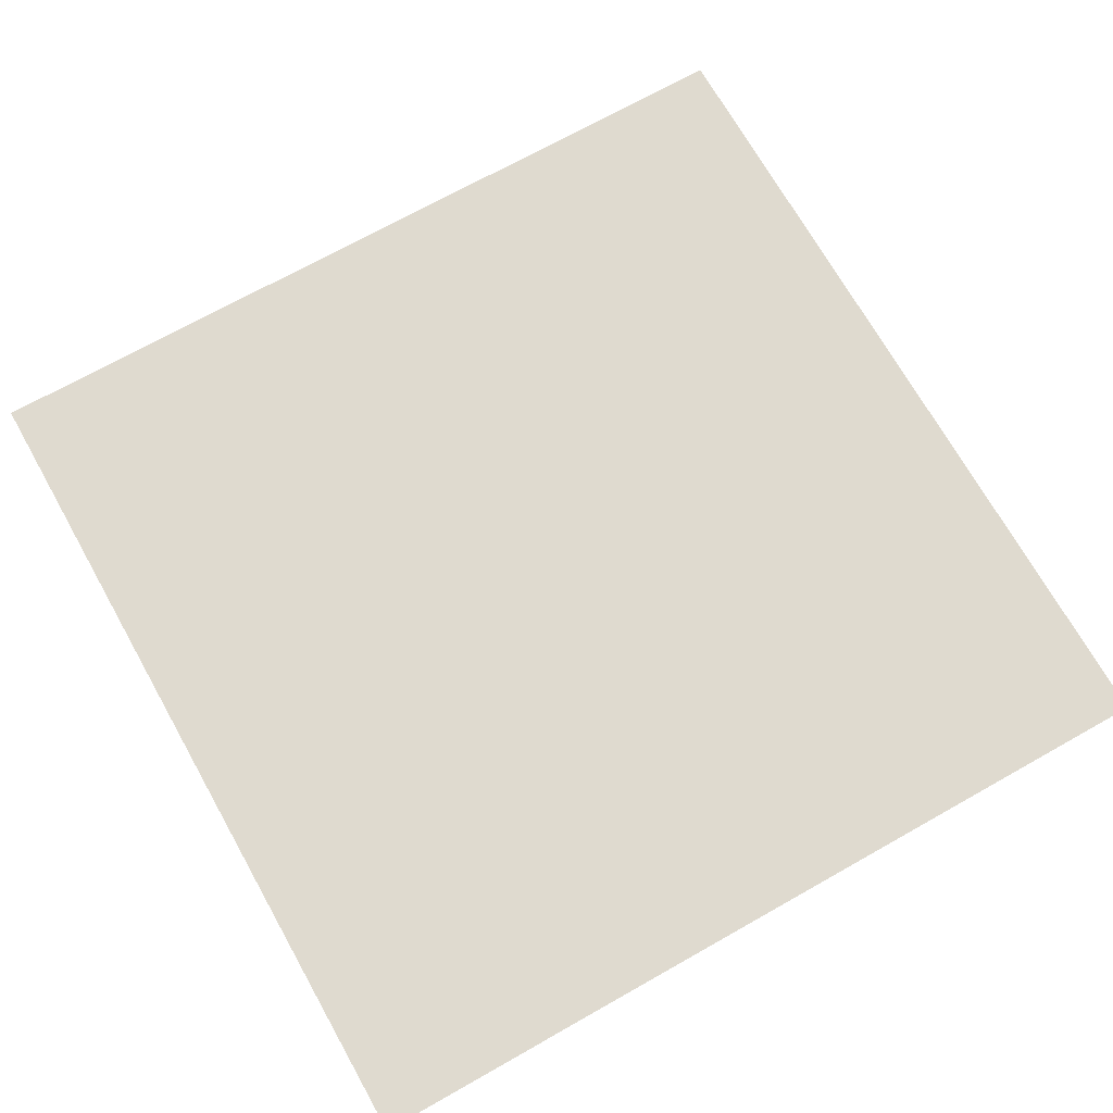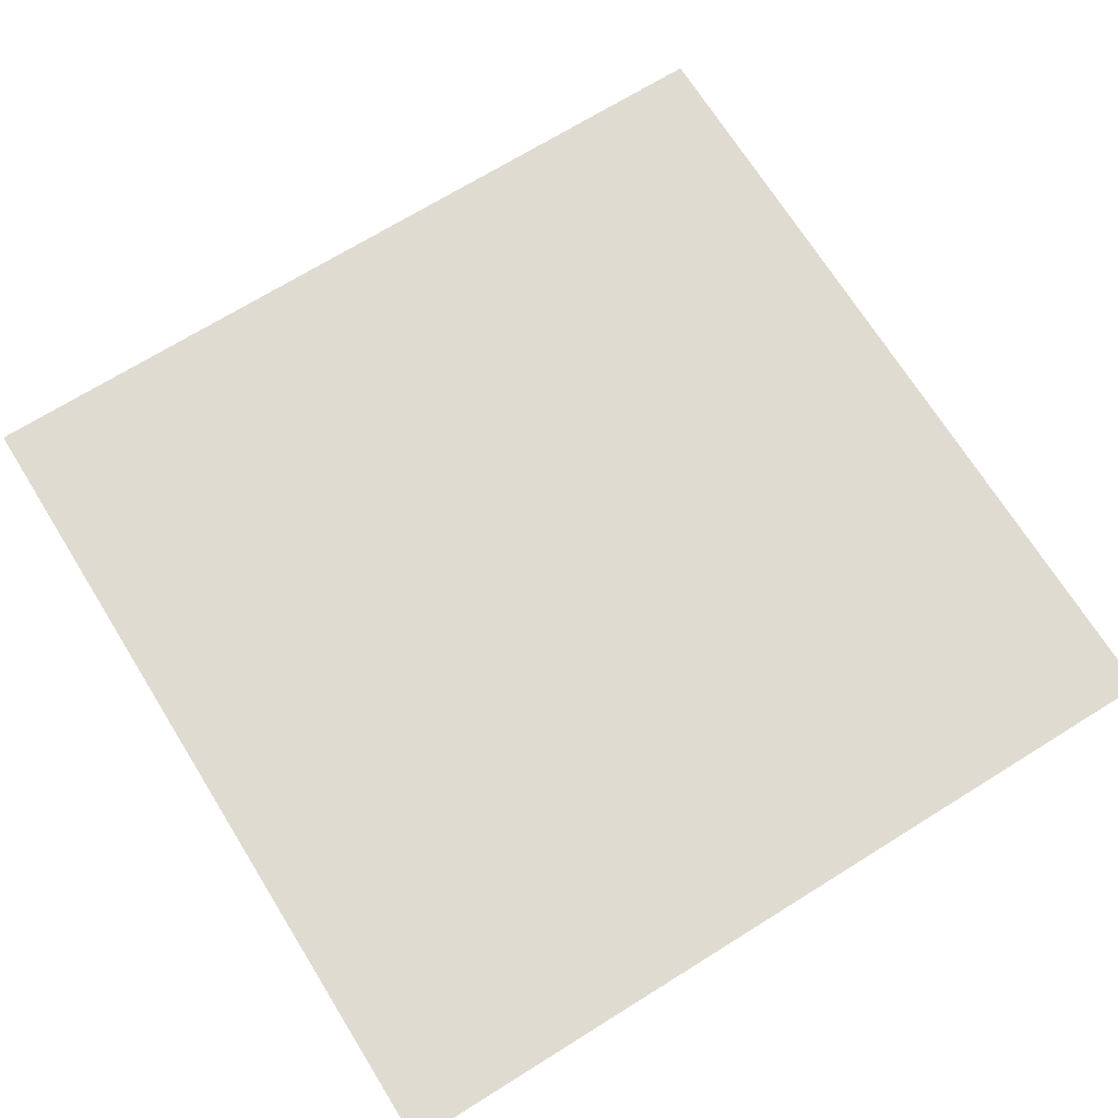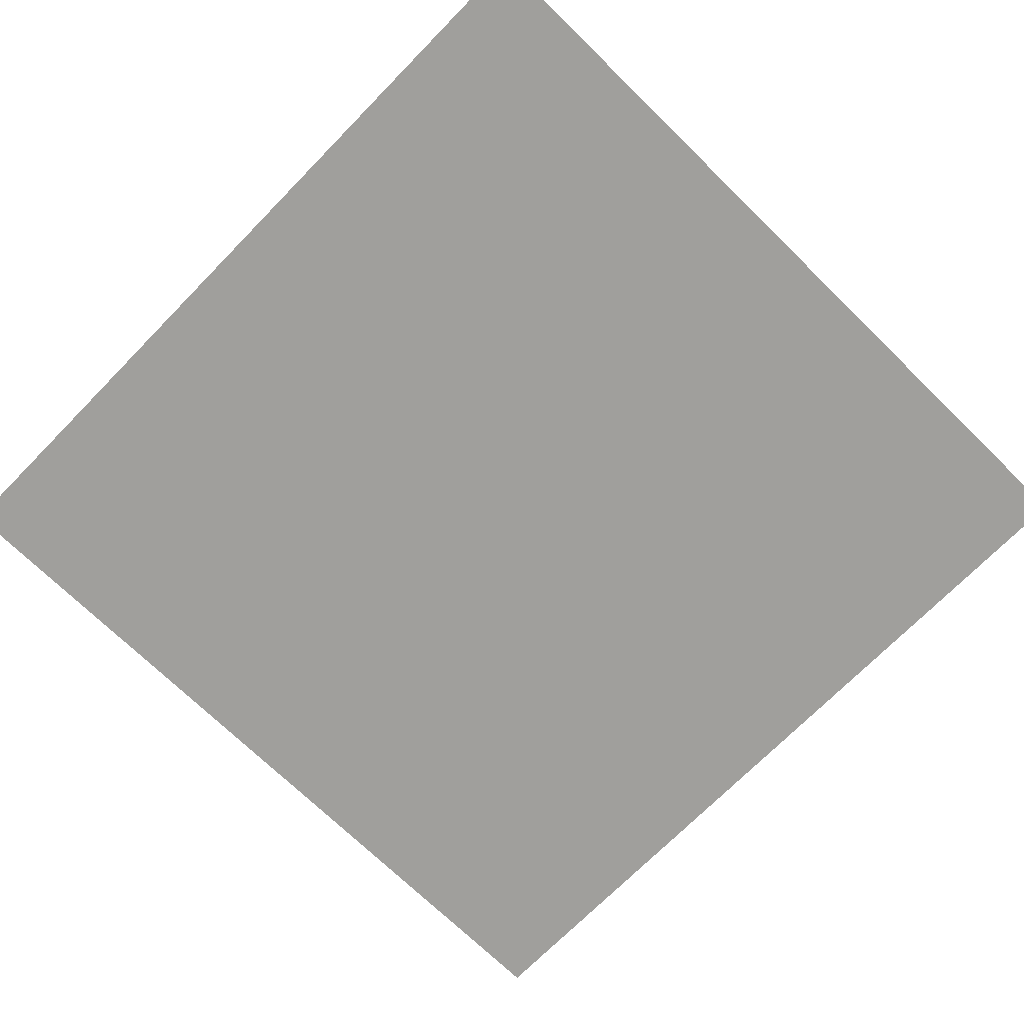
<metadata>
{"format":"obj","ext":"obj","renderer":"f3d","projection":"perspective","resolution":1024,"background":"white","views":[{"elev":70.8,"azim":60.6,"up":"+Z"},{"elev":70.2,"azim":148.1,"up":"+Z"},{"elev":-71.2,"azim":-134.4,"up":"+Z"}]}
</metadata>
<code>
o DoormeshMicrowaveDoorA3_1_GeomSubset_4
v 0.000396 0.002364 -0.1759
v 0.000386 0.002364 -0.1759
v 0.000396 0.002374 -0.1759
v 0.000386 0.002374 -0.1759
v 0.000396 0.002364 -0.1759
v 0.000386 0.002364 -0.1759
v 0.000396 0.002374 -0.1759
v 0.000386 0.002374 -0.1759
v 0.000396 0.002364 -0.1759
v 0.000386 0.002364 -0.1759
v 0.000396 0.002374 -0.1759
v 0.000386 0.002374 -0.1759
v 0.000396 0.002364 -0.1759
v 0.000386 0.002364 -0.1759
v 0.000396 0.002374 -0.1759
v 0.000386 0.002374 -0.1759
v 0.000396 0.002364 -0.1759
v 0.000386 0.002364 -0.1759
v 0.000396 0.002374 -0.1759
v 0.000386 0.002374 -0.1759
v 0.000396 0.002364 -0.1759
v 0.000386 0.002364 -0.1759
v 0.000396 0.002374 -0.1759
v 0.000386 0.002374 -0.1759
v 0.000396 0.002364 -0.1759
v 0.000386 0.002364 -0.1759
v 0.000396 0.002374 -0.1759
v 0.000386 0.002374 -0.1759
v -0.1451 -0.162 -0.1145
v -0.1451 -0.1723 -0.105
v -0.1451 -0.1721 -0.1069
v -0.1451 -0.1716 -0.1086
v -0.1451 -0.1707 -0.1103
v -0.1451 -0.1695 -0.1117
v -0.1451 -0.1681 -0.1129
v -0.1451 -0.1664 -0.1138
v -0.1451 -0.1646 -0.1143
v -0.1775 -0.162 -0.1145
v -0.1775 -0.1723 -0.105
v -0.1775 -0.1721 -0.1069
v -0.1775 -0.1716 -0.1086
v -0.1775 -0.1707 -0.1103
v -0.1775 -0.1695 -0.1117
v -0.1775 -0.1681 -0.1129
v -0.1775 -0.1664 -0.1138
v -0.1775 -0.1646 -0.1143
v -0.1775 -0.162 -0.124
v -0.1775 -0.1818 -0.105
v -0.1775 -0.1814 -0.1087
v -0.1775 -0.1803 -0.1123
v -0.1775 -0.1786 -0.1156
v -0.1775 -0.1762 -0.1185
v -0.1775 -0.1733 -0.1208
v -0.1775 -0.1701 -0.1226
v -0.1775 -0.1665 -0.1237
v -0.1451 -0.162 -0.124
v -0.1451 -0.1818 -0.105
v -0.1451 -0.1814 -0.1087
v -0.1451 -0.1803 -0.1123
v -0.1451 -0.1786 -0.1156
v -0.1451 -0.1762 -0.1185
v -0.1451 -0.1733 -0.1208
v -0.1451 -0.1701 -0.1226
v -0.1451 -0.1665 -0.1237
v -0.1451 -0.162 0.1298
v -0.1451 -0.1646 0.1297
v -0.1775 -0.162 0.1298
v -0.1775 -0.1646 0.1297
v -0.1451 -0.1664 0.1291
v -0.1775 -0.1664 0.1291
v -0.1451 -0.1681 0.1282
v -0.1775 -0.1681 0.1282
v -0.1451 -0.1695 0.1271
v -0.1775 -0.1695 0.1271
v -0.1451 -0.1707 0.1256
v -0.1775 -0.1707 0.1256
v -0.1451 -0.1716 0.124
v -0.1775 -0.1716 0.124
v -0.1451 -0.1721 0.1222
v -0.1775 -0.1721 0.1222
v -0.1451 -0.1723 0.1203
v -0.1775 -0.1723 0.1203
v -0.1775 -0.162 0.1393
v -0.1775 -0.1665 0.139
v -0.1775 -0.1701 0.1379
v -0.1775 -0.1733 0.1361
v -0.1775 -0.1762 0.1338
v -0.1775 -0.1786 0.1309
v -0.1775 -0.1803 0.1276
v -0.1775 -0.1814 0.124
v -0.1775 -0.1818 0.1203
v -0.1451 -0.162 0.1393
v -0.1451 -0.1665 0.139
v -0.1451 -0.1701 0.1379
v -0.1451 -0.1733 0.1361
v -0.1451 -0.1762 0.1338
v -0.1451 -0.1786 0.1309
v -0.1451 -0.1803 0.1276
v -0.1451 -0.1814 0.124
v -0.1451 -0.1818 0.1203
v -0.1451 -0.1596 0.1298
v -0.1775 -0.1596 0.1298
v -0.1451 -0.1596 0.1393
v -0.1775 -0.1596 0.1393
v -0.1775 -0.1596 -0.1145
v -0.1775 -0.1596 -0.124
v -0.1451 -0.1596 -0.124
v -0.1451 -0.1596 -0.1145
v -0.006566 -0.1138 0.09589
v -0.006566 -0.1138 -0.09037
v 0.1375 -0.1138 0.09586
v 0.1375 -0.1138 -0.08675
v 0.2855 -0.1138 0.09373
v 0.2875 -0.1138 -0.07759
v 0.2882 -0.1138 0.0876
v 0.28 -0.1138 0.09575
v 0.2796 -0.1138 -0.08063
v 0.2877 -0.1138 0.09052
v 0.2828 -0.1138 0.09552
v 0.2834 -0.1138 -0.08032
v 0.2887 -0.1138 -0.07352
v 0.2887 -0.1138 -0.07008
v -0.006566 -0.1147 0.09447
v -0.006566 -0.1147 -0.08917
v 0.1375 -0.1147 0.09435
v 0.1375 -0.1147 -0.08555
v 0.2831 -0.1147 0.09391
v 0.285 -0.1147 0.09261
v 0.2834 -0.1147 -0.07912
v 0.2863 -0.1147 -0.07713
v 0.2874 -0.1147 -0.07374
v 0.2864 -0.1147 0.09067
v 0.2869 -0.1147 0.08758
v 0.2799 -0.1147 0.09416
v 0.2796 -0.1147 -0.07943
v 0.2874 -0.1147 -0.07032
v -0.1777 -0.1138 0.08619
v -0.1777 -0.1138 0.09026
v -0.1777 -0.1138 -0.08032
v -0.1777 -0.1138 -0.0761
v -0.1777 -0.1138 0.0929
v -0.1777 -0.1138 0.09574
v -0.1777 -0.1138 -0.08677
v -0.1777 -0.1138 -0.08438
v -0.1777 -0.1147 0.09432
v -0.1777 -0.1147 -0.08557
v 0.3031 -0.1171 -0.1325
v 0.2998 -0.1173 -0.1358
v 0.2998 -0.1138 -0.1325
v 0.3031 -0.1171 0.171
v 0.2998 -0.1138 0.171
v 0.2998 -0.1173 0.1743
v 0.3031 -0.1171 0.09539
v 0.2998 -0.1138 0.09508
v 0.2998 -0.1138 -0.07815
v 0.3031 -0.1171 -0.0783
v -0.006566 -0.1138 0.171
v -0.006566 -0.1173 0.1743
v -0.006566 -0.1173 -0.1358
v -0.006566 -0.1138 -0.1325
v 0.1375 -0.1173 0.1743
v 0.1375 -0.1138 0.171
v 0.1375 -0.1138 -0.1325
v 0.1375 -0.1173 -0.1358
v 0.2879 -0.1138 0.171
v 0.288 -0.1173 0.1743
v 0.288 -0.1173 -0.1358
v 0.288 -0.1138 -0.1325
v 0.2998 -0.1138 0.08758
v 0.3031 -0.1171 0.08758
v 0.2798 -0.1138 -0.1325
v 0.2798 -0.1173 -0.1358
v 0.2798 -0.1173 0.1743
v 0.2799 -0.1138 0.171
v 0.3031 -0.1171 0.09149
v 0.2998 -0.1138 0.09128
v 0.2839 -0.1138 0.171
v 0.2839 -0.1173 0.1743
v 0.2839 -0.1138 -0.1325
v 0.2839 -0.1173 -0.1358
v 0.2998 -0.1138 -0.07335
v 0.3031 -0.1171 -0.07329
v 0.3031 -0.1171 -0.06935
v 0.2998 -0.1138 -0.06951
v -0.1777 -0.1138 -0.1325
v -0.1777 -0.1173 -0.1358
v -0.1777 -0.1173 0.1743
v -0.1777 -0.1138 0.171
v -0.006566 -0.1491 0.1743
v -0.1777 -0.1491 0.1743
v -0.1777 -0.1491 -0.1358
v -0.006566 -0.1491 -0.1358
v 0.1375 -0.1491 -0.1358
v 0.2798 -0.1491 -0.1358
v 0.2839 -0.1491 -0.1358
v 0.288 -0.1491 -0.1358
v 0.2998 -0.1491 -0.1358
v 0.3031 -0.1491 -0.1325
v 0.3031 -0.1491 -0.0783
v 0.3031 -0.1491 -0.07329
v 0.3031 -0.1491 -0.06935
v 0.3031 -0.1491 0.08758
v 0.3031 -0.1491 0.09149
v 0.3031 -0.1491 0.09539
v 0.3031 -0.1491 0.171
v 0.2998 -0.1491 0.1743
v 0.288 -0.1491 0.1743
v 0.2839 -0.1491 0.1743
v 0.2798 -0.1491 0.1743
v 0.1375 -0.1491 0.1743
v -0.1777 -0.1491 0.09026
v -0.1777 -0.1491 0.0929
v -0.1777 -0.1491 -0.08032
v -0.1777 -0.1491 -0.0761
v -0.1777 -0.1491 0.08619
v -0.1777 -0.1491 -0.08438
v -0.006566 -0.1491 0.09447
v 0.1375 -0.1491 0.09435
v -0.006566 -0.1491 -0.08917
v 0.1375 -0.1491 -0.08555
v 0.2831 -0.1491 0.09391
v 0.285 -0.1491 0.09261
v 0.2834 -0.1491 -0.07912
v 0.2863 -0.1491 -0.07713
v 0.2874 -0.1491 -0.07374
v 0.2864 -0.1491 0.09067
v 0.2869 -0.1491 0.08758
v 0.2799 -0.1491 0.09416
v 0.2796 -0.1491 -0.07943
v 0.2874 -0.1491 -0.07032
v -0.1777 -0.1491 -0.08557
v -0.1777 -0.1491 0.09432
v -0.006566 -0.1595 0.09589
v -0.006566 -0.1595 -0.09037
v 0.1375 -0.1595 0.09586
v 0.1375 -0.1595 -0.08675
v 0.2855 -0.1595 0.09373
v 0.2875 -0.1595 -0.07759
v 0.2882 -0.1595 0.0876
v 0.28 -0.1595 0.09575
v 0.2796 -0.1595 -0.08063
v 0.2877 -0.1595 0.09052
v 0.2828 -0.1595 0.09552
v 0.2834 -0.1595 -0.08032
v 0.2887 -0.1595 -0.07352
v 0.2887 -0.1595 -0.07008
v -0.006566 -0.1587 0.09447
v -0.006566 -0.1587 -0.08917
v 0.1375 -0.1587 0.09435
v 0.1375 -0.1587 -0.08555
v 0.2831 -0.1587 0.09391
v 0.285 -0.1587 0.09261
v 0.2834 -0.1587 -0.07912
v 0.2863 -0.1587 -0.07713
v 0.2874 -0.1587 -0.07374
v 0.2864 -0.1587 0.09067
v 0.2869 -0.1587 0.08758
v 0.2799 -0.1587 0.09416
v 0.2796 -0.1587 -0.07943
v 0.2874 -0.1587 -0.07032
v -0.1777 -0.1595 0.08619
v -0.1777 -0.1595 0.09026
v -0.1777 -0.1595 -0.08032
v -0.1777 -0.1595 -0.0761
v -0.1777 -0.1595 0.0929
v -0.1777 -0.1595 0.09574
v -0.1777 -0.1595 -0.08677
v -0.1777 -0.1595 -0.08438
v -0.1777 -0.1587 0.09432
v -0.1777 -0.1587 -0.08557
v 0.3031 -0.1562 -0.1325
v 0.2998 -0.156 -0.1358
v 0.2998 -0.1595 -0.1325
v 0.3031 -0.1562 0.171
v 0.2998 -0.1595 0.171
v 0.2998 -0.156 0.1743
v 0.3031 -0.1562 0.09539
v 0.2998 -0.1595 0.09508
v 0.2998 -0.1595 -0.07815
v 0.3031 -0.1562 -0.0783
v -0.006566 -0.1595 0.171
v -0.006566 -0.156 0.1743
v -0.006566 -0.156 -0.1358
v -0.006566 -0.1595 -0.1325
v 0.1375 -0.156 0.1743
v 0.1375 -0.1595 0.171
v 0.1375 -0.1595 -0.1325
v 0.1375 -0.156 -0.1358
v 0.2879 -0.1595 0.171
v 0.288 -0.156 0.1743
v 0.288 -0.156 -0.1358
v 0.288 -0.1595 -0.1325
v 0.2998 -0.1595 0.08758
v 0.3031 -0.1562 0.08758
v 0.2798 -0.1595 -0.1325
v 0.2798 -0.156 -0.1358
v 0.2798 -0.156 0.1743
v 0.2799 -0.1595 0.171
v 0.3031 -0.1562 0.09149
v 0.2998 -0.1595 0.09128
v 0.2839 -0.1595 0.171
v 0.2839 -0.156 0.1743
v 0.2839 -0.1595 -0.1325
v 0.2839 -0.156 -0.1358
v 0.2998 -0.1595 -0.07335
v 0.3031 -0.1562 -0.07329
v 0.3031 -0.1562 -0.06935
v 0.2998 -0.1595 -0.06951
v -0.1777 -0.1595 -0.1325
v -0.1777 -0.156 -0.1358
v -0.1777 -0.156 0.1743
v -0.1777 -0.1595 0.171
v -0.1868 -0.1138 0.09026
v -0.1868 -0.1138 0.0929
v -0.1868 -0.1138 -0.08032
v -0.1868 -0.1138 -0.0761
v -0.1868 -0.1138 0.08619
v -0.1868 -0.1173 0.1743
v -0.1868 -0.1491 0.1743
v -0.1868 -0.1138 -0.1325
v -0.1868 -0.1138 -0.08677
v -0.1868 -0.1138 -0.08438
v -0.1868 -0.1138 0.09574
v -0.1868 -0.1138 0.171
v -0.1868 -0.1147 -0.08557
v -0.1868 -0.1147 0.09432
v -0.1868 -0.1173 -0.1358
v -0.1868 -0.1491 -0.1358
v -0.1868 -0.1595 0.09026
v -0.1868 -0.1595 0.0929
v -0.1868 -0.1595 -0.08032
v -0.1868 -0.1595 -0.0761
v -0.1868 -0.1595 0.08619
v -0.1868 -0.156 0.1743
v -0.1868 -0.1595 -0.1325
v -0.1868 -0.1595 -0.08677
v -0.1868 -0.1595 -0.08438
v -0.1868 -0.1595 0.09574
v -0.1868 -0.1595 0.171
v -0.1868 -0.1587 -0.08557
v -0.1868 -0.1587 0.09432
v -0.1868 -0.156 -0.1358
v -0.1757 -0.1035 0.153
v -0.1804 -0.1035 0.153
v -0.1772 -0.09474 0.1481
v -0.1789 -0.09474 0.1481
v -0.1772 -0.09337 0.1426
v -0.1789 -0.09337 0.1426
v -0.1757 -0.1124 0.152
v -0.1804 -0.1124 0.152
v -0.1804 -0.1101 0.1573
v -0.1757 -0.1101 0.1573
v -0.1772 -0.09363 0.1352
v -0.1789 -0.09363 0.1352
v -0.1804 -0.1031 0.1329
v -0.1757 -0.1031 0.1329
v -0.1797 -0.0968 0.15
v -0.1804 -0.1002 0.1515
v -0.1757 -0.1002 0.1515
v -0.1763 -0.0968 0.15
v -0.1757 -0.1004 0.1431
v -0.1762 -0.09614 0.1426
v -0.1757 -0.1003 0.132
v -0.1762 -0.09607 0.1329
v -0.1804 -0.1003 0.132
v -0.1799 -0.09607 0.1329
v -0.1804 -0.1004 0.1431
v -0.1799 -0.09617 0.1426
v -0.1757 -0.1041 0.1428
v -0.1757 -0.105 0.1473
v -0.1804 -0.1041 0.1428
v -0.1804 -0.105 0.1473
v -0.1757 -0.1205 0.1596
v -0.1804 -0.1205 0.1596
v -0.1804 -0.1167 0.1636
v -0.1757 -0.1167 0.1636
v -0.1757 -0.1035 -0.09899
v -0.1804 -0.1035 -0.09899
v -0.1772 -0.09474 -0.1039
v -0.1789 -0.09474 -0.1039
v -0.1772 -0.09337 -0.1093
v -0.1789 -0.09337 -0.1093
v -0.1757 -0.1124 -0.0999
v -0.1804 -0.1124 -0.0999
v -0.1804 -0.1101 -0.09464
v -0.1757 -0.1101 -0.09464
v -0.1772 -0.09363 -0.1167
v -0.1789 -0.09363 -0.1167
v -0.1804 -0.1031 -0.1191
v -0.1757 -0.1031 -0.1191
v -0.1797 -0.0968 -0.102
v -0.1804 -0.1002 -0.1005
v -0.1757 -0.1002 -0.1005
v -0.1763 -0.0968 -0.102
v -0.1757 -0.1004 -0.1089
v -0.1762 -0.09614 -0.1093
v -0.1757 -0.1003 -0.12
v -0.1762 -0.09607 -0.119
v -0.1804 -0.1003 -0.12
v -0.1799 -0.09607 -0.119
v -0.1804 -0.1004 -0.1089
v -0.1799 -0.09617 -0.1093
v -0.1757 -0.1041 -0.1091
v -0.1757 -0.105 -0.1047
v -0.1804 -0.1041 -0.1091
v -0.1804 -0.105 -0.1047
v -0.1757 -0.1205 -0.09231
v -0.1804 -0.1205 -0.09231
v -0.1804 -0.1167 -0.08838
v -0.1757 -0.1167 -0.08838
v 0.2847 -0.1165 -0.09963
v 0.2843 -0.1134 -0.09963
v 0.2851 -0.1104 -0.09963
v 0.287 -0.1079 -0.09963
v 0.2897 -0.1063 -0.09963
v 0.2928 -0.1059 -0.09963
v 0.2958 -0.1067 -0.09963
v 0.2847 -0.1165 -0.09759
v 0.2843 -0.1134 -0.09759
v 0.2851 -0.1104 -0.09759
v 0.287 -0.1079 -0.09759
v 0.2897 -0.1063 -0.09759
v 0.2928 -0.1059 -0.09759
v 0.2958 -0.1067 -0.09759
v 0.2903 -0.115 -0.09963
v 0.2901 -0.114 -0.09963
v 0.2904 -0.113 -0.09963
v 0.291 -0.1123 -0.09963
v 0.2918 -0.1118 -0.09963
v 0.2928 -0.1116 -0.09963
v 0.2937 -0.1119 -0.09963
v 0.2903 -0.115 -0.09759
v 0.2901 -0.114 -0.09759
v 0.2904 -0.113 -0.09759
v 0.291 -0.1123 -0.09759
v 0.2918 -0.1118 -0.09759
v 0.2928 -0.1116 -0.09759
v 0.2937 -0.1119 -0.09759
v 0.2847 -0.1165 0.1391
v 0.2843 -0.1134 0.1391
v 0.2851 -0.1104 0.1391
v 0.287 -0.1079 0.1391
v 0.2897 -0.1063 0.1391
v 0.2928 -0.1059 0.1391
v 0.2958 -0.1067 0.1391
v 0.2847 -0.1165 0.1411
v 0.2843 -0.1134 0.1411
v 0.2851 -0.1104 0.1411
v 0.287 -0.1079 0.1411
v 0.2897 -0.1063 0.1411
v 0.2928 -0.1059 0.1411
v 0.2958 -0.1067 0.1411
v 0.2903 -0.115 0.1391
v 0.2901 -0.114 0.1391
v 0.2904 -0.113 0.1391
v 0.291 -0.1123 0.1391
v 0.2918 -0.1118 0.1391
v 0.2928 -0.1116 0.1391
v 0.2937 -0.1119 0.1391
v 0.2903 -0.115 0.1411
v 0.2901 -0.114 0.1411
v 0.2904 -0.113 0.1411
v 0.291 -0.1123 0.1411
v 0.2918 -0.1118 0.1411
v 0.2928 -0.1116 0.1411
v 0.2937 -0.1119 0.1411
v -0.1451 -0.162 -0.1145
v -0.1451 -0.162 -0.1145
v -0.1451 -0.162 -0.1145
v -0.1451 -0.162 -0.1145
v -0.1451 -0.162 -0.1145
v -0.1775 -0.162 -0.1145
v -0.1775 -0.162 -0.1145
v -0.1775 -0.162 -0.1145
v -0.1775 -0.162 -0.1145
v -0.1775 -0.162 -0.1145
v -0.1775 -0.1596 -0.1145
v -0.1775 -0.1596 -0.1145
v -0.1775 -0.1596 -0.1145
v -0.1775 -0.1596 -0.1145
v -0.1451 -0.1596 -0.1145
v -0.1451 -0.1596 -0.1145
v -0.1451 -0.1596 -0.1145
v -0.1451 -0.1596 -0.1145
v 0.2935 -0.1558 0.1072
v -0.1792 -0.1558 0.1083
v 0.2935 -0.1558 -0.08982
v -0.1792 -0.1558 -0.09088
v 0.2935 -0.1554 0.1072
v -0.1792 -0.1554 0.1083
v 0.2935 -0.1554 -0.08982
v -0.1792 -0.1554 -0.09088
v -0.1751 -0.1507 0.08509
v -0.1751 -0.1507 0.08758
v -0.1751 -0.1507 -0.07621
v -0.1751 -0.1507 -0.07222
v -0.1751 -0.1507 0.08124
v -0.1751 -0.1507 -0.08005
v -0.006566 -0.1507 0.08907
v 0.1375 -0.1507 0.08896
v -0.006566 -0.1507 -0.08458
v 0.1375 -0.1507 -0.08115
v 0.2809 -0.1507 0.08854
v 0.2828 -0.1507 0.08731
v 0.2811 -0.1507 -0.07508
v 0.2841 -0.1507 -0.0732
v 0.2852 -0.1507 -0.06999
v 0.2841 -0.1507 0.08547
v 0.2847 -0.1507 0.08256
v 0.2777 -0.1507 0.08877
v 0.2774 -0.1507 -0.07537
v 0.2851 -0.1507 -0.06675
v -0.1751 -0.1507 -0.08118
v -0.1751 -0.1507 0.08892
v -0.006566 -0.1603 0.08907
v -0.006566 -0.1603 -0.08458
v 0.1375 -0.1603 0.08896
v 0.1375 -0.1603 -0.08115
v 0.2809 -0.1603 0.08854
v 0.2828 -0.1603 0.08731
v 0.2811 -0.1603 -0.07508
v 0.2841 -0.1603 -0.0732
v 0.2852 -0.1603 -0.06999
v 0.2841 -0.1603 0.08547
v 0.2847 -0.1603 0.08256
v 0.2777 -0.1603 0.08877
v 0.2774 -0.1603 -0.07537
v 0.2851 -0.1603 -0.06675
v -0.1751 -0.1612 0.08124
v -0.1751 -0.1612 0.08509
v -0.1751 -0.1612 -0.07621
v -0.1751 -0.1612 -0.07222
v -0.1751 -0.1612 0.08758
v -0.1751 -0.1612 -0.08005
v -0.1751 -0.1603 0.08892
v -0.1751 -0.1603 -0.08118
v -0.1811 -0.1612 0.08509
v -0.1811 -0.1612 0.08758
v -0.1811 -0.1507 0.08758
v -0.1811 -0.1507 0.08509
v -0.1811 -0.1612 -0.07621
v -0.1811 -0.1612 -0.07222
v -0.1811 -0.1507 -0.07222
v -0.1811 -0.1507 -0.07621
v -0.1811 -0.1612 0.08124
v -0.1811 -0.1507 0.08124
v -0.1811 -0.1612 -0.08005
v -0.1811 -0.1507 -0.08005
v -0.006562 -0.1603 0.09474
v 0.1375 -0.1603 0.09463
v 0.1375 -0.1507 0.09463
v -0.006572 -0.1507 0.09474
v -0.006554 -0.1603 -0.09026
v 0.1376 -0.1603 -0.08683
v -0.006554 -0.1507 -0.09026
v 0.1377 -0.1507 -0.08682
v 0.2829 -0.1603 0.09408
v 0.2871 -0.1603 0.09141
v 0.2871 -0.1507 0.09141
v 0.2829 -0.1507 0.09408
v 0.2832 -0.1603 -0.08061
v 0.2892 -0.1603 -0.0768
v 0.2832 -0.1507 -0.08061
v 0.2892 -0.1507 -0.0768
v 0.2912 -0.1603 -0.07082
v 0.2912 -0.1507 -0.07082
v 0.2898 -0.1603 0.08767
v 0.2907 -0.1603 0.08306
v 0.2907 -0.1507 0.08306
v 0.2898 -0.1507 0.08767
v 0.2779 -0.1603 0.09445
v 0.2779 -0.1507 0.09445
v 0.2777 -0.1603 -0.08104
v 0.2779 -0.1507 -0.08102
v 0.2911 -0.1603 -0.06668
v 0.2911 -0.1507 -0.06674
v -0.1811 -0.1603 -0.08674
v -0.1811 -0.1507 -0.08674
v -0.1811 -0.1603 0.09459
v -0.1811 -0.1507 0.09459
f 17 18 20 19

</code>
